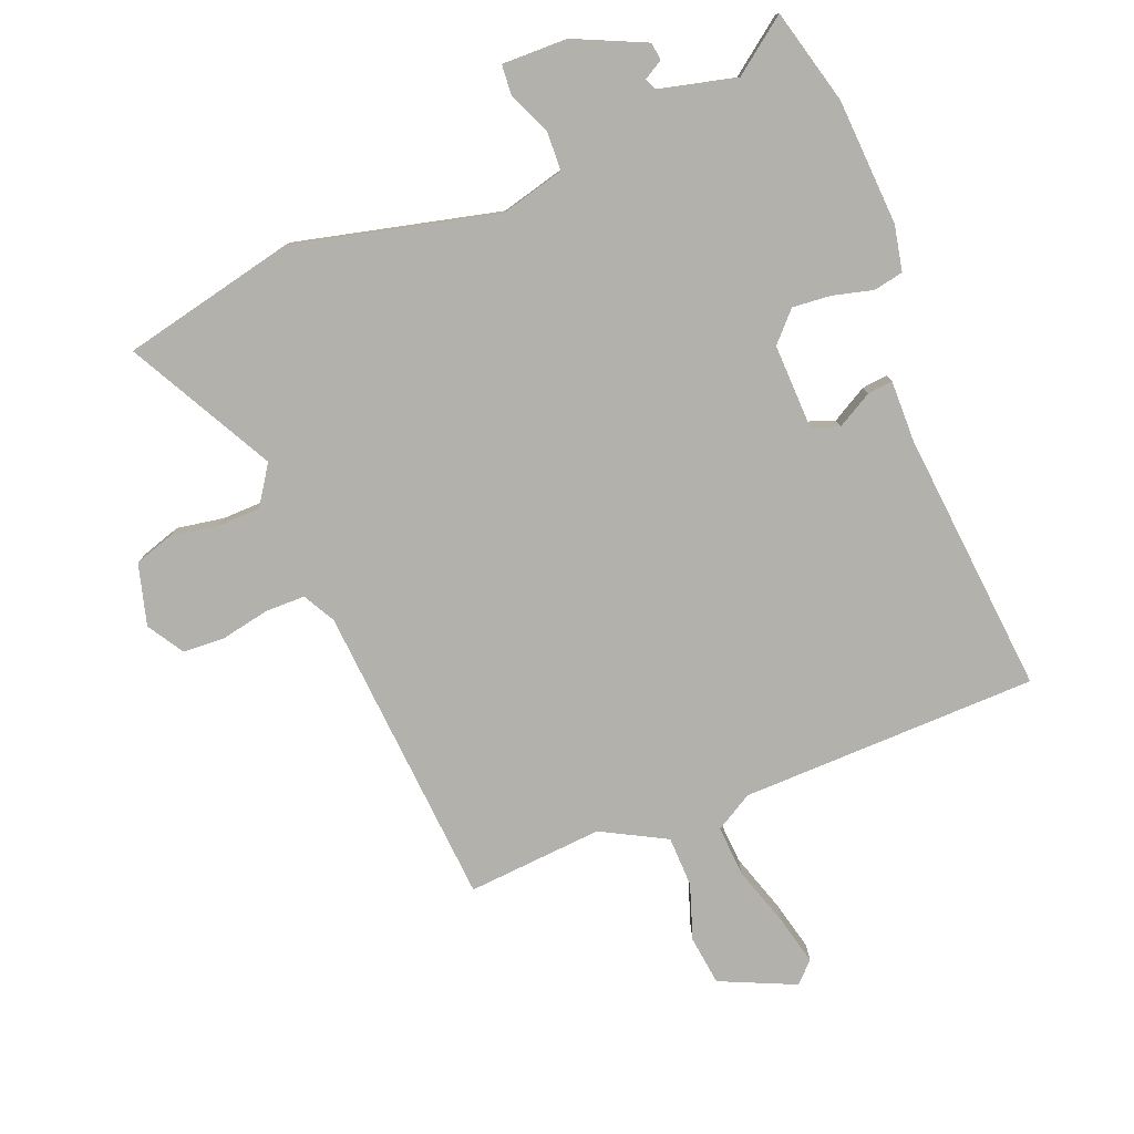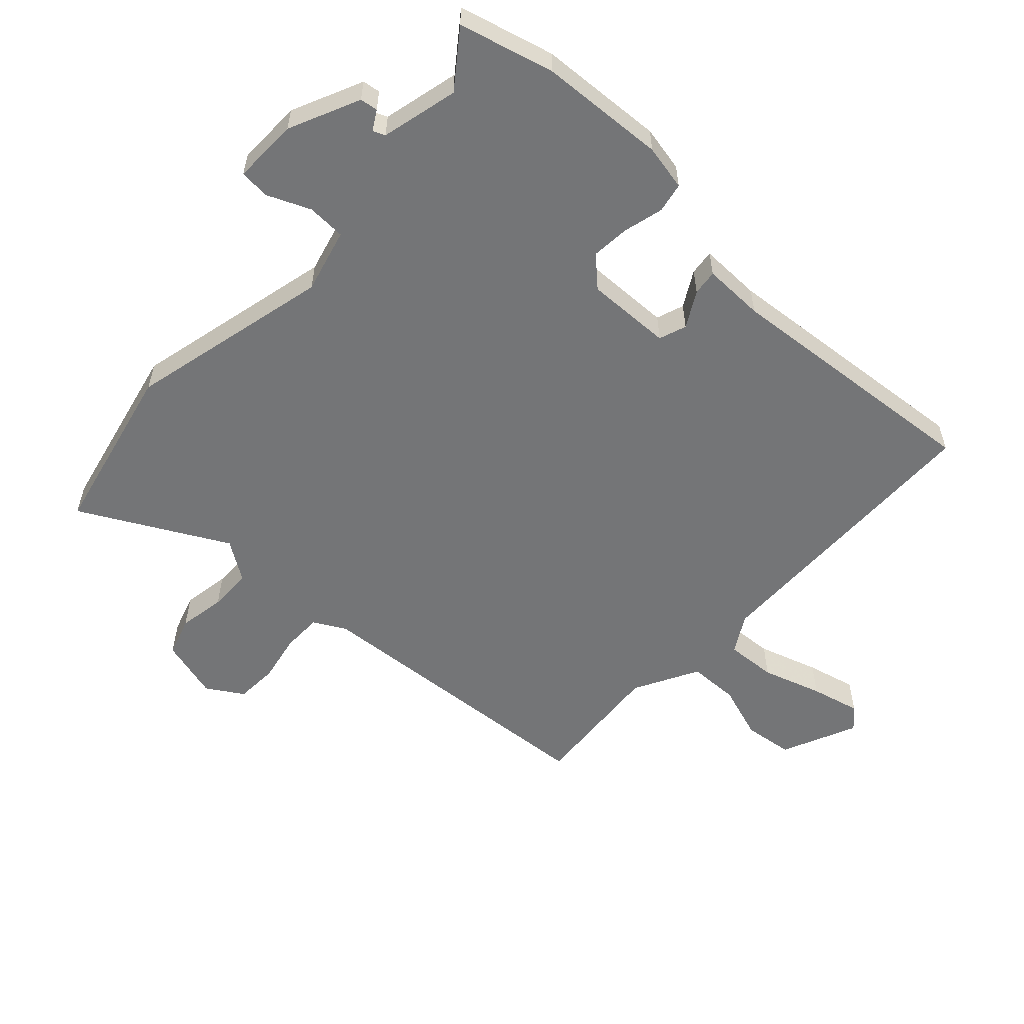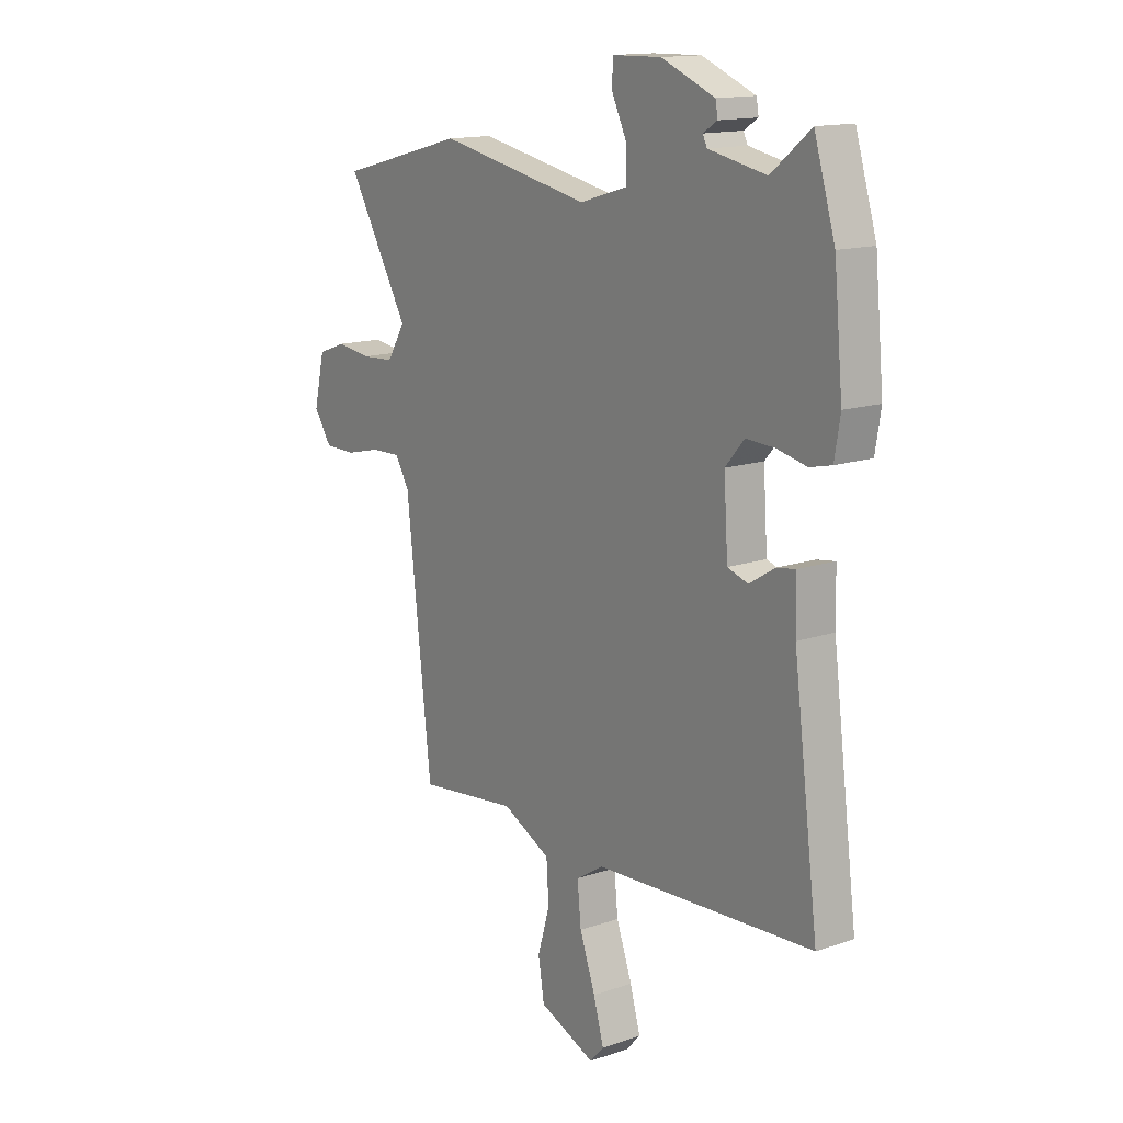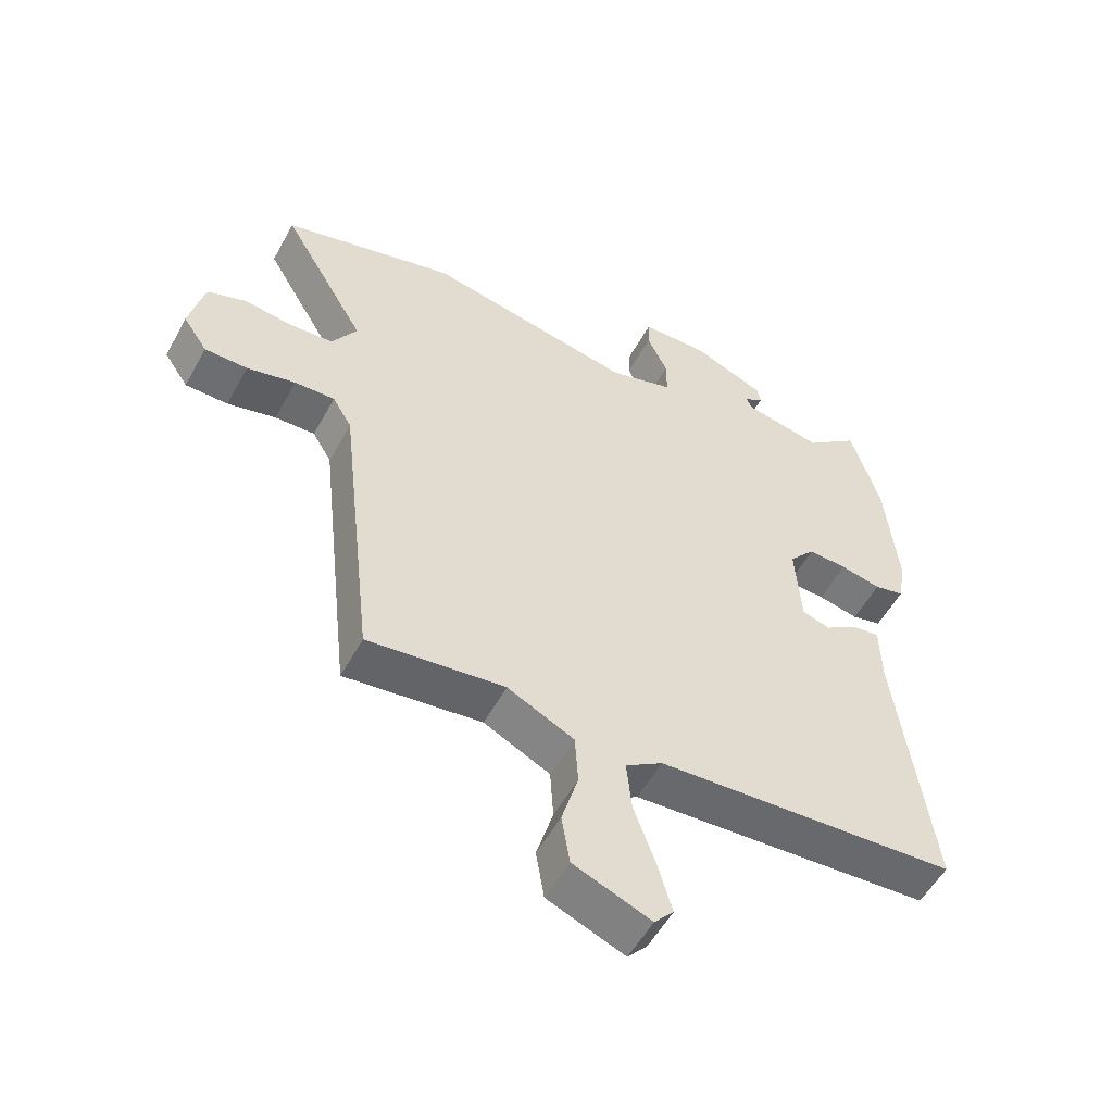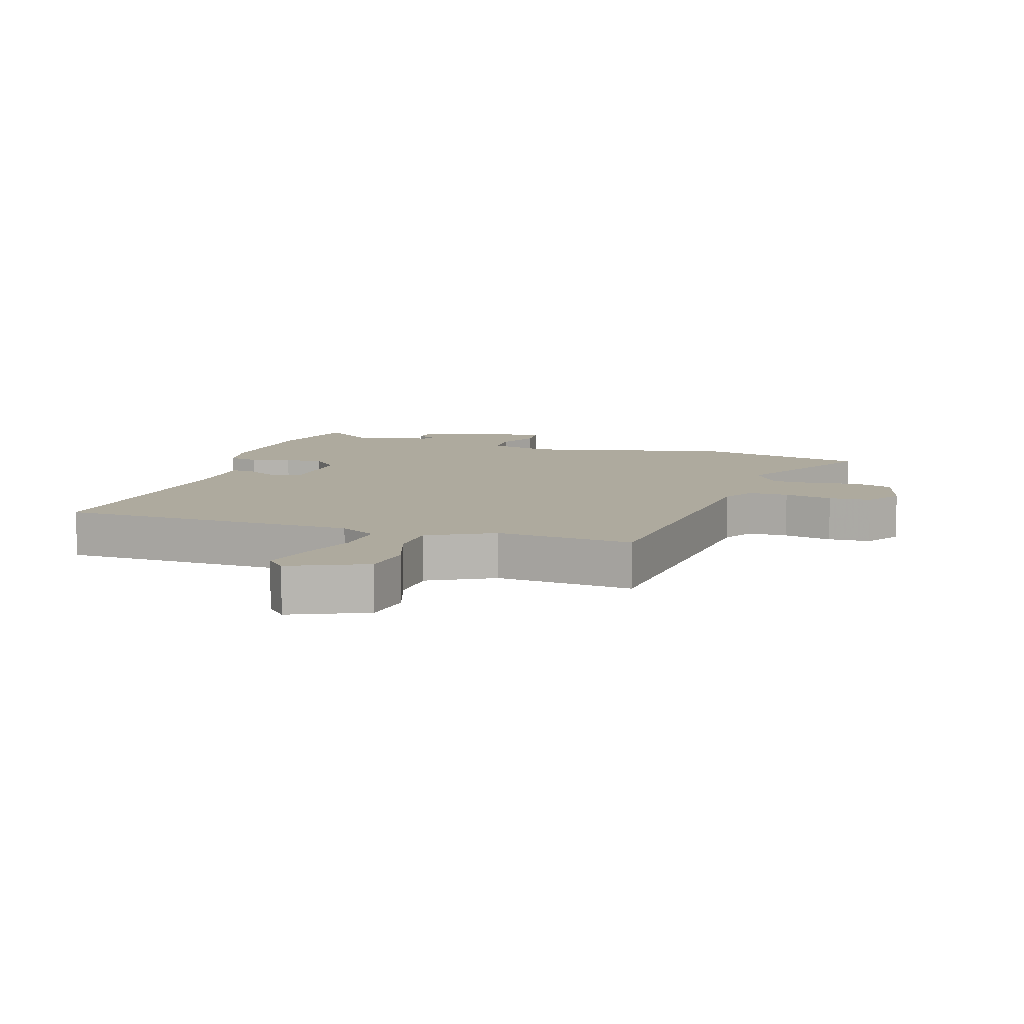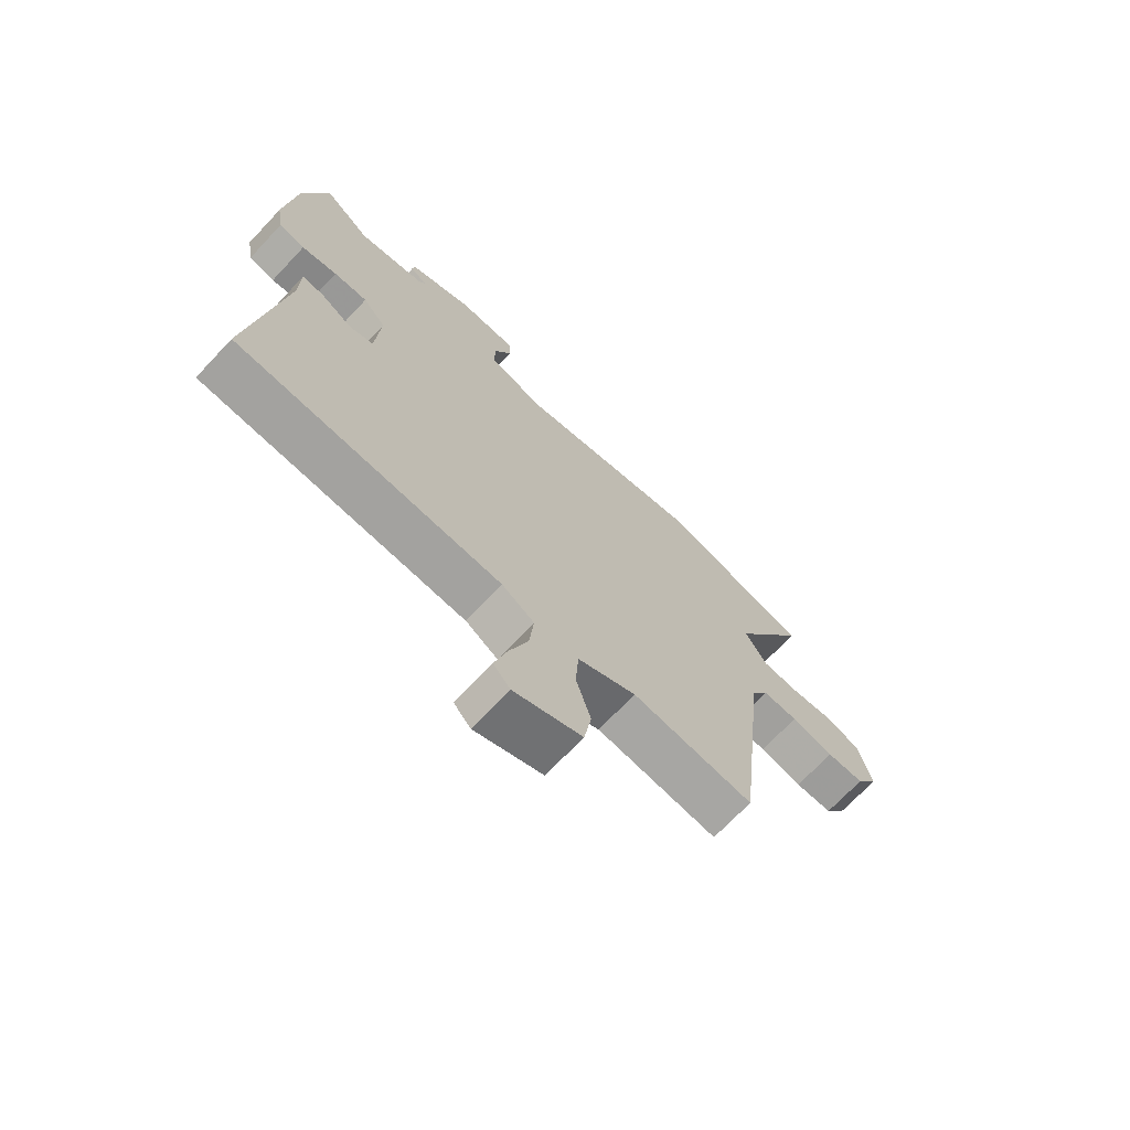
<metadata>
{"format":"obj","ext":"obj","renderer":"f3d","projection":"perspective","resolution":1024,"background":"white","views":[{"elev":-78.9,"azim":19.6,"up":"+Y"},{"elev":-56.5,"azim":45.0,"up":"+Y"},{"elev":14.5,"azim":53.5,"up":"+Z"},{"elev":-54.0,"azim":-28.3,"up":"+Z"},{"elev":9.2,"azim":-164.0,"up":"+Y"},{"elev":-70.5,"azim":136.7,"up":"+Z"}]}
</metadata>
<code>
v -0.419 0.07 -0.499
v -0.473 0.07 -0.019
v -0.503 0.07 0.031
v -0.566 0.07 0.029
v -0.642 0.07 0.011
v -0.709 0.07 0.012
v -0.747 0.07 0.068
v -0.724 0.07 0.166
v -0.663 0.07 0.188
v -0.588 0.07 0.178
v -0.519 0.07 0.182
v -0.48 0.07 0.245
v -0.612 0.07 0.471
v -0.34 0.07 0.542
v -0.015 0.07 0.477
v 0.086 0.07 0.507
v 0.086 0.07 0.568
v 0.054 0.07 0.635
v 0.056 0.07 0.683
v 0.16 0.07 0.685
v 0.274 0.07 0.638
v 0.279 0.07 0.61
v 0.249 0.07 0.591
v 0.258 0.07 0.572
v 0.381 0.07 0.547
v 0.465 0.07 0.615
v 0.51 0.07 0.466
v 0.529 0.07 0.267
v 0.517 0.07 0.194
v 0.47 0.07 0.183
v 0.406 0.07 0.197
v 0.345 0.07 0.2
v 0.304 0.07 0.153
v 0.313 0.07 0.018
v 0.357 0.07 0.004
v 0.412 0.07 0.038
v 0.452 0.07 0.044
v 0.454 0.07 -0.053
v 0.508 0.07 -0.471
v 0.037 0.07 -0.498
v -0.021 0.07 -0.535
v -0.013 0.07 -0.615
v 0.021 0.07 -0.709
v 0.043 0.07 -0.787
v 0.013 0.07 -0.82
v -0.108 0.07 -0.771
v -0.121 0.07 -0.693
v -0.095 0.07 -0.605
v -0.1 0.07 -0.525
v -0.204 0.07 -0.474
v -0.419 0 -0.499
v -0.473 0 -0.019
v -0.503 0 0.031
v -0.566 0 0.029
v -0.642 0 0.011
v -0.709 0 0.012
v -0.747 0 0.068
v -0.724 0 0.166
v -0.663 0 0.188
v -0.588 0 0.178
v -0.519 0 0.182
v -0.48 0 0.245
v -0.612 0 0.471
v -0.34 0 0.542
v -0.015 0 0.477
v 0.086 0 0.507
v 0.086 0 0.568
v 0.054 0 0.635
v 0.056 0 0.683
v 0.16 0 0.685
v 0.274 0 0.638
v 0.279 0 0.61
v 0.249 0 0.591
v 0.258 0 0.572
v 0.381 0 0.547
v 0.465 0 0.615
v 0.51 0 0.466
v 0.529 0 0.267
v 0.517 0 0.194
v 0.47 0 0.183
v 0.406 0 0.197
v 0.345 0 0.2
v 0.304 0 0.153
v 0.313 0 0.018
v 0.357 0 0.004
v 0.412 0 0.038
v 0.452 0 0.044
v 0.454 0 -0.053
v 0.508 0 -0.471
v 0.037 0 -0.498
v -0.021 0 -0.535
v -0.013 0 -0.615
v 0.021 0 -0.709
v 0.043 0 -0.787
v 0.013 0 -0.82
v -0.108 0 -0.771
v -0.121 0 -0.693
v -0.095 0 -0.605
v -0.1 0 -0.525
v -0.204 0 -0.474
f 46 47 48
f 45 46 48
f 44 45 48
f 43 44 48
f 42 43 48
f 41 42 48 49
f 40 41 49 50
f 38 39 40 50
f 38 50 1
f 37 38 1
f 36 37 1
f 35 36 1
f 29 30 31
f 28 29 31
f 27 28 31
f 26 27 31
f 25 26 31
f 24 25 31 32
f 23 24 32 33
f 21 22 23
f 20 21 23
f 19 20 23
f 18 19 23
f 17 18 23
f 23 33 34
f 17 23 34
f 16 17 34
f 12 13 14 15
f 15 16 34
f 12 15 34
f 11 12 34
f 8 9 10
f 7 8 10
f 6 7 10
f 5 6 10
f 4 5 10
f 3 4 10 11
f 34 35 1 2
f 2 3 11 34
f 98 97 96
f 98 96 95
f 98 95 94
f 98 94 93
f 98 93 92
f 99 98 92 91
f 100 99 91 90
f 100 90 89 88
f 51 100 88
f 51 88 87
f 51 87 86
f 51 86 85
f 81 80 79
f 81 79 78
f 81 78 77
f 81 77 76
f 81 76 75
f 82 81 75 74
f 83 82 74 73
f 73 72 71
f 73 71 70
f 73 70 69
f 73 69 68
f 73 68 67
f 84 83 73
f 84 73 67
f 84 67 66
f 65 64 63 62
f 84 66 65
f 84 65 62
f 84 62 61
f 60 59 58
f 60 58 57
f 60 57 56
f 60 56 55
f 60 55 54
f 61 60 54 53
f 52 51 85 84
f 84 61 53 52
f 1 51 52 2
f 2 52 53 3
f 3 53 54 4
f 4 54 55 5
f 5 55 56 6
f 6 56 57 7
f 7 57 58 8
f 8 58 59 9
f 9 59 60 10
f 10 60 61 11
f 11 61 62 12
f 12 62 63 13
f 13 63 64 14
f 14 64 65 15
f 15 65 66 16
f 16 66 67 17
f 17 67 68 18
f 18 68 69 19
f 19 69 70 20
f 20 70 71 21
f 21 71 72 22
f 22 72 73 23
f 23 73 74 24
f 24 74 75 25
f 25 75 76 26
f 26 76 77 27
f 27 77 78 28
f 28 78 79 29
f 29 79 80 30
f 30 80 81 31
f 31 81 82 32
f 32 82 83 33
f 33 83 84 34
f 34 84 85 35
f 35 85 86 36
f 36 86 87 37
f 37 87 88 38
f 38 88 89 39
f 39 89 90 40
f 40 90 91 41
f 41 91 92 42
f 42 92 93 43
f 43 93 94 44
f 44 94 95 45
f 45 95 96 46
f 46 96 97 47
f 47 97 98 48
f 48 98 99 49
f 49 99 100 50
f 50 100 51 1

</code>
